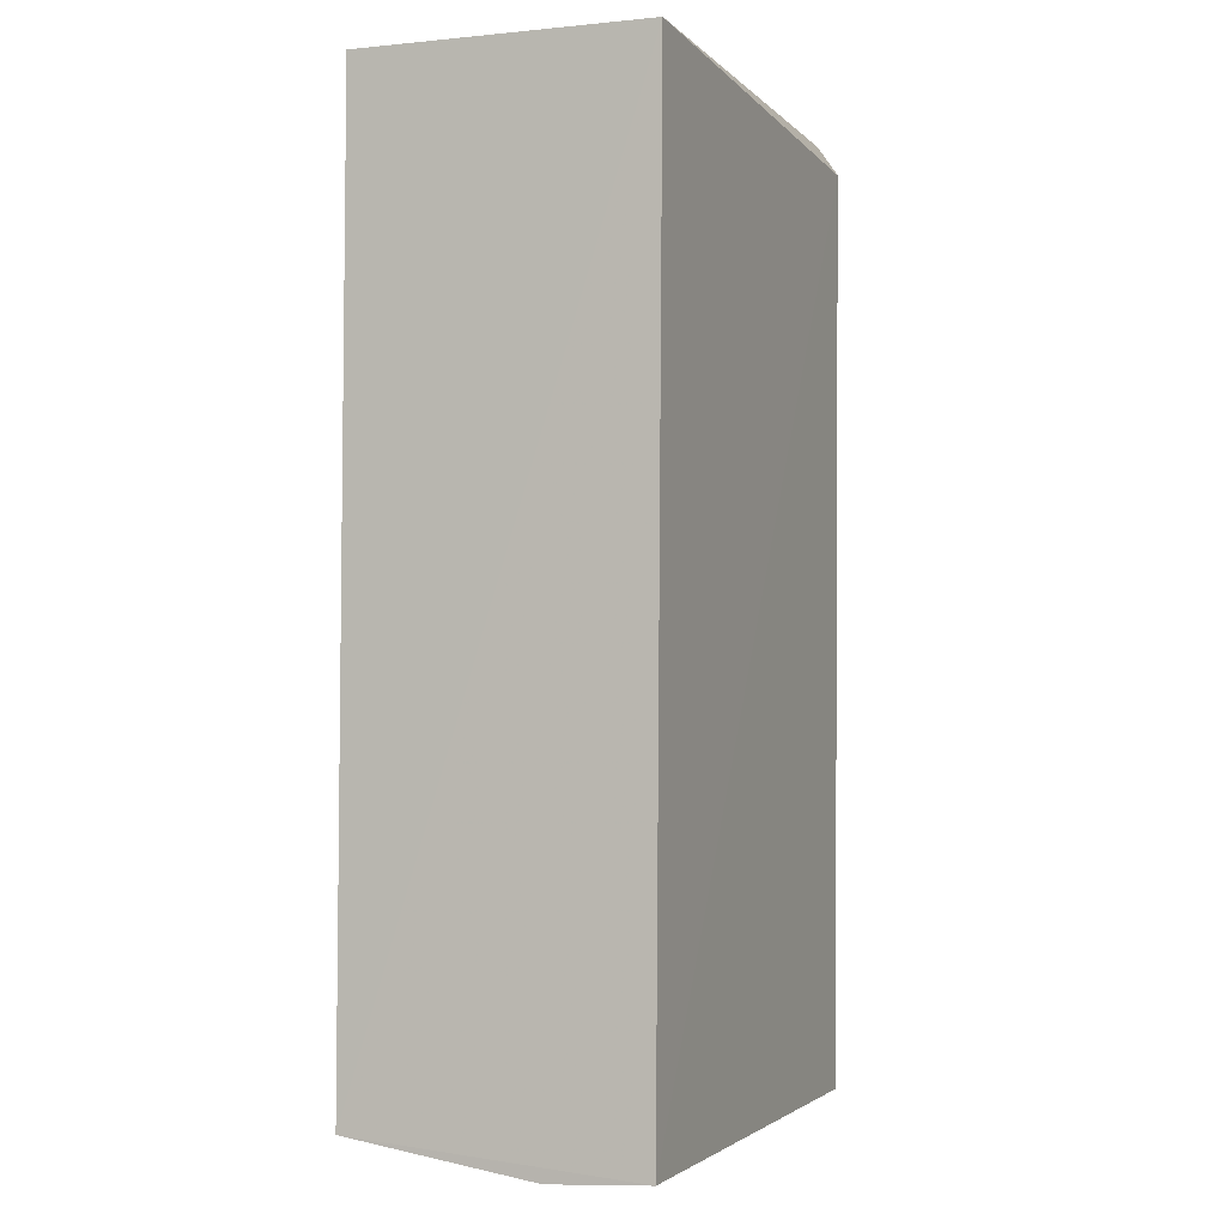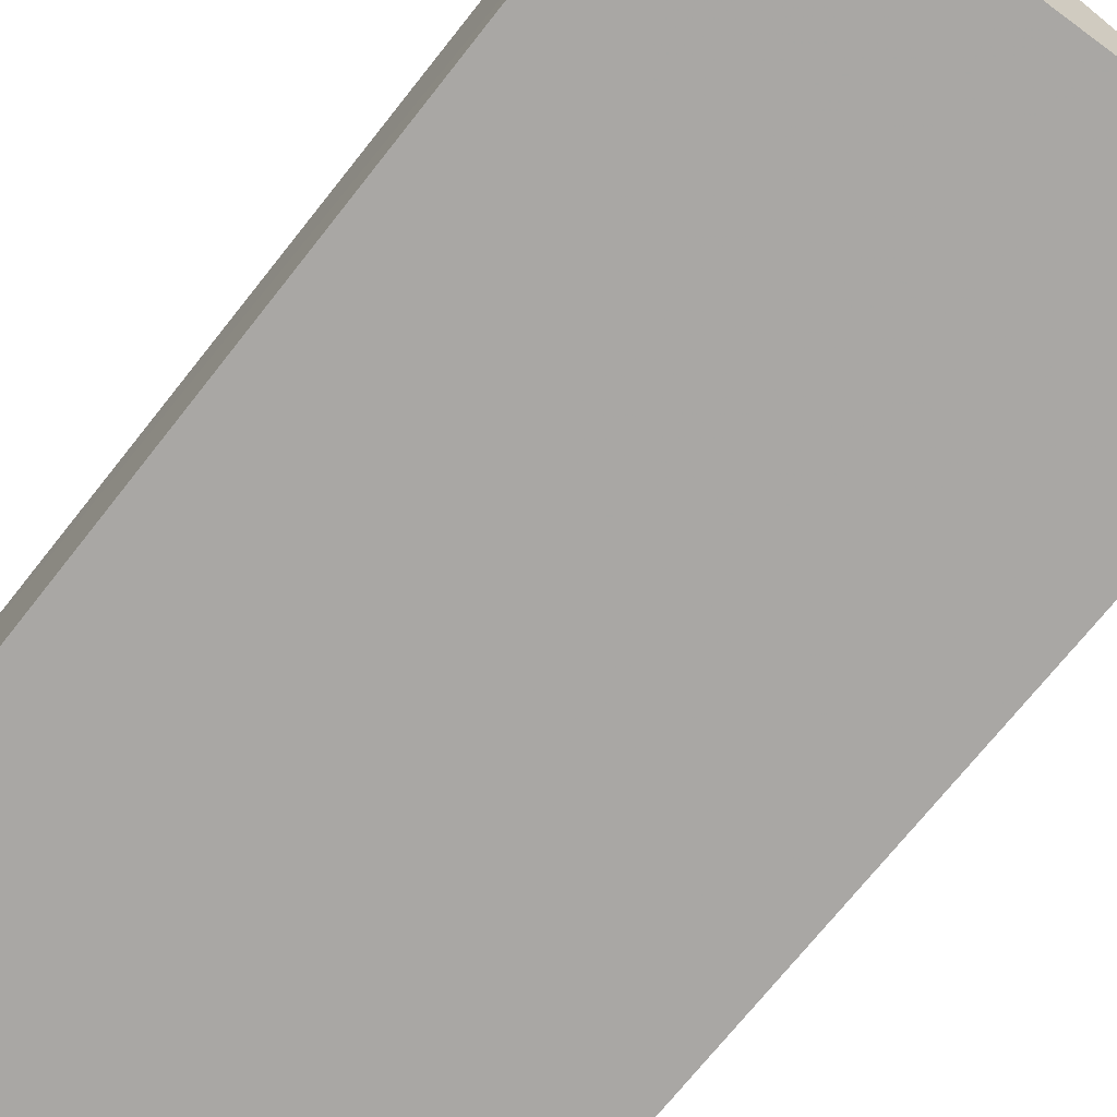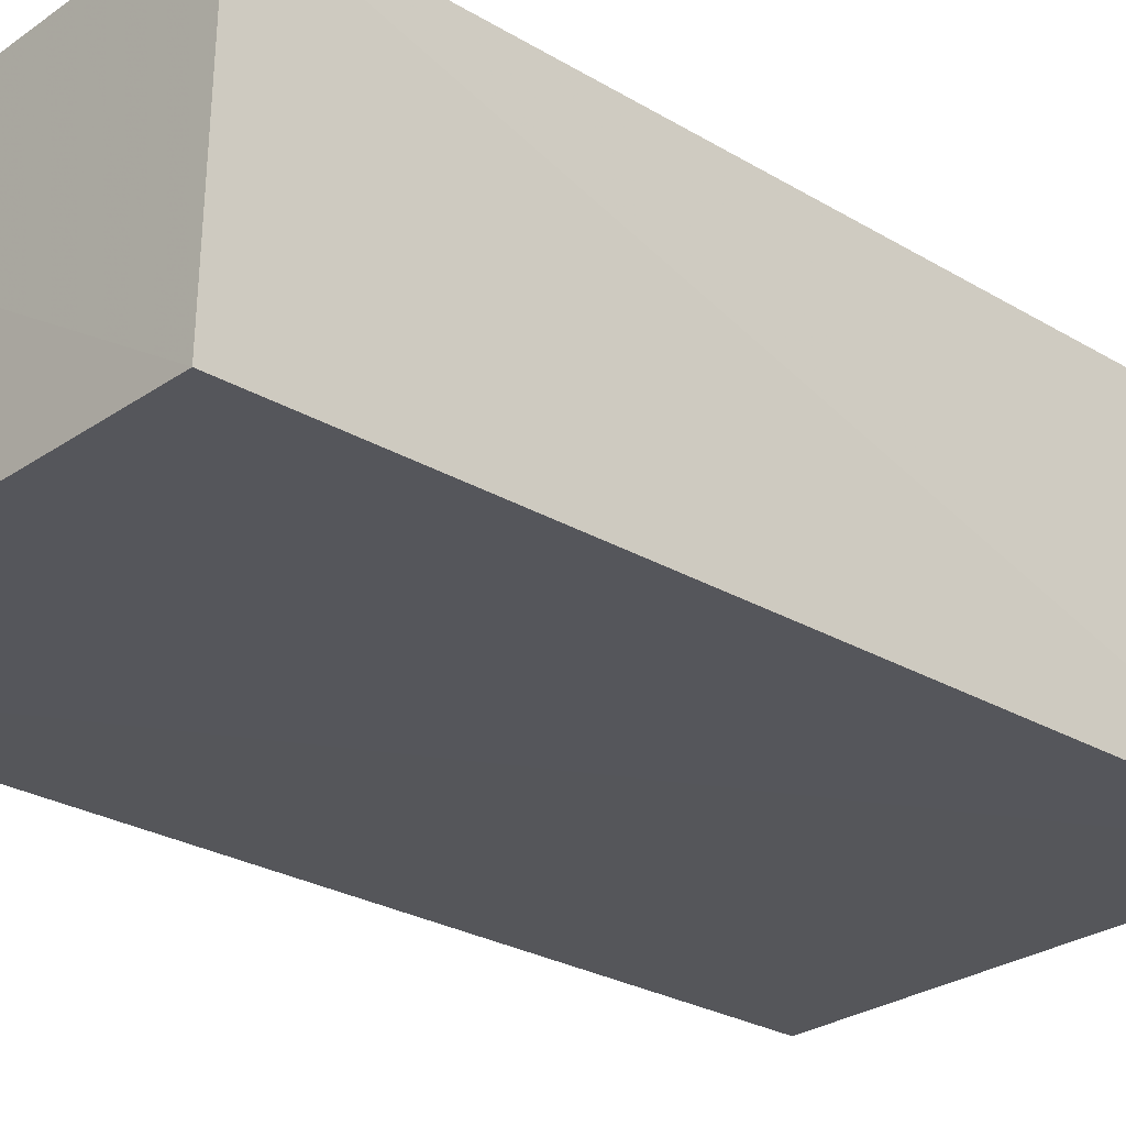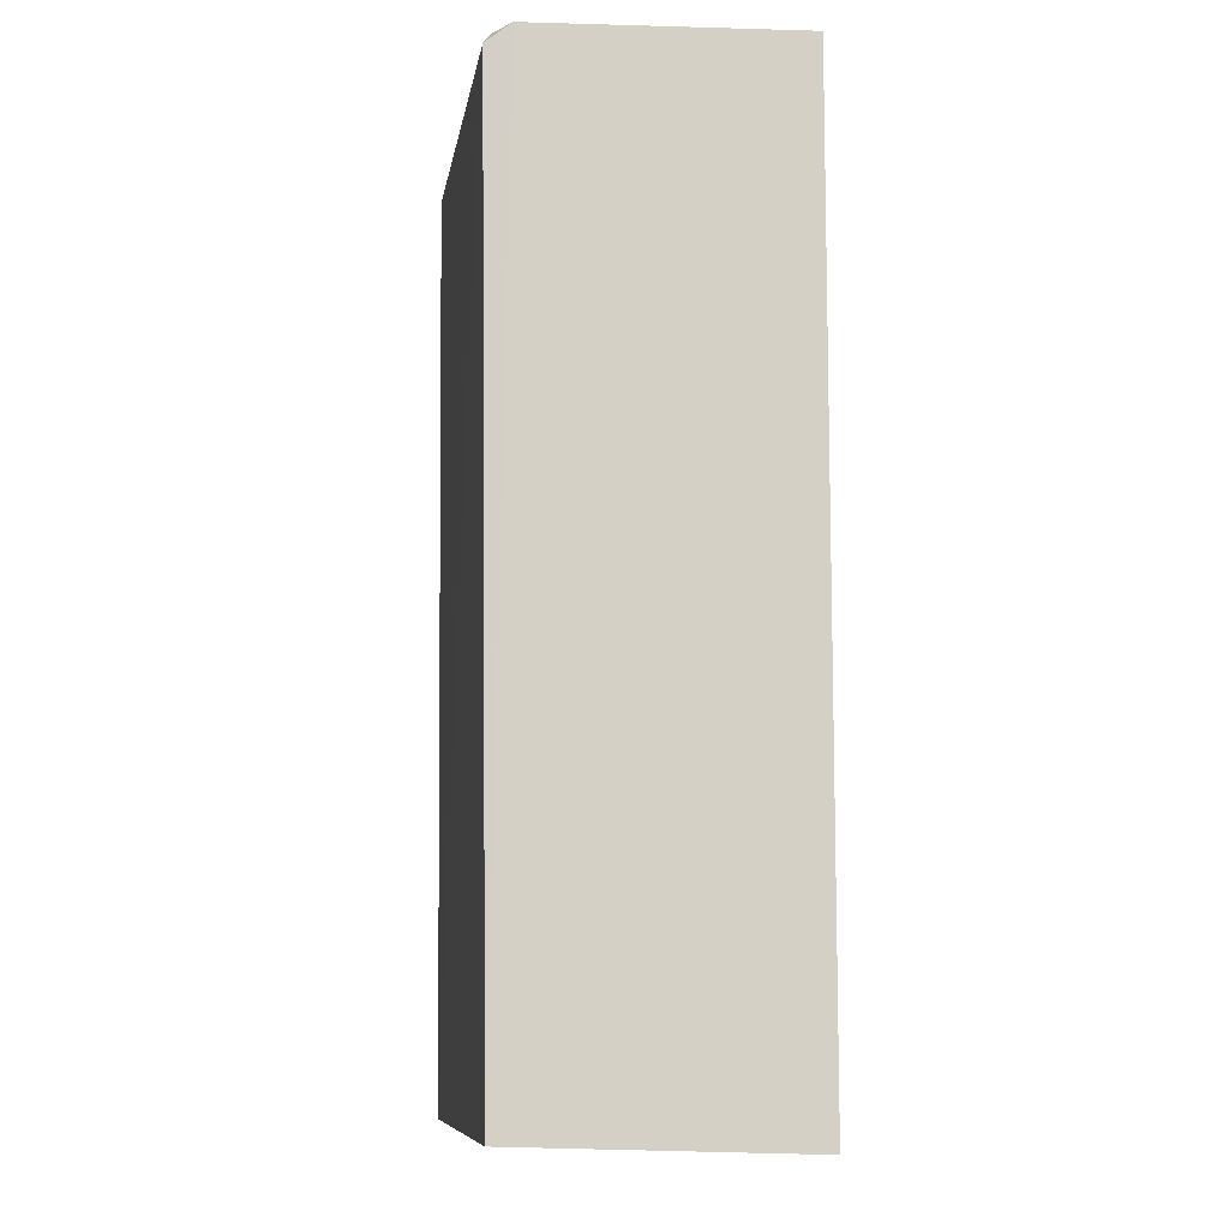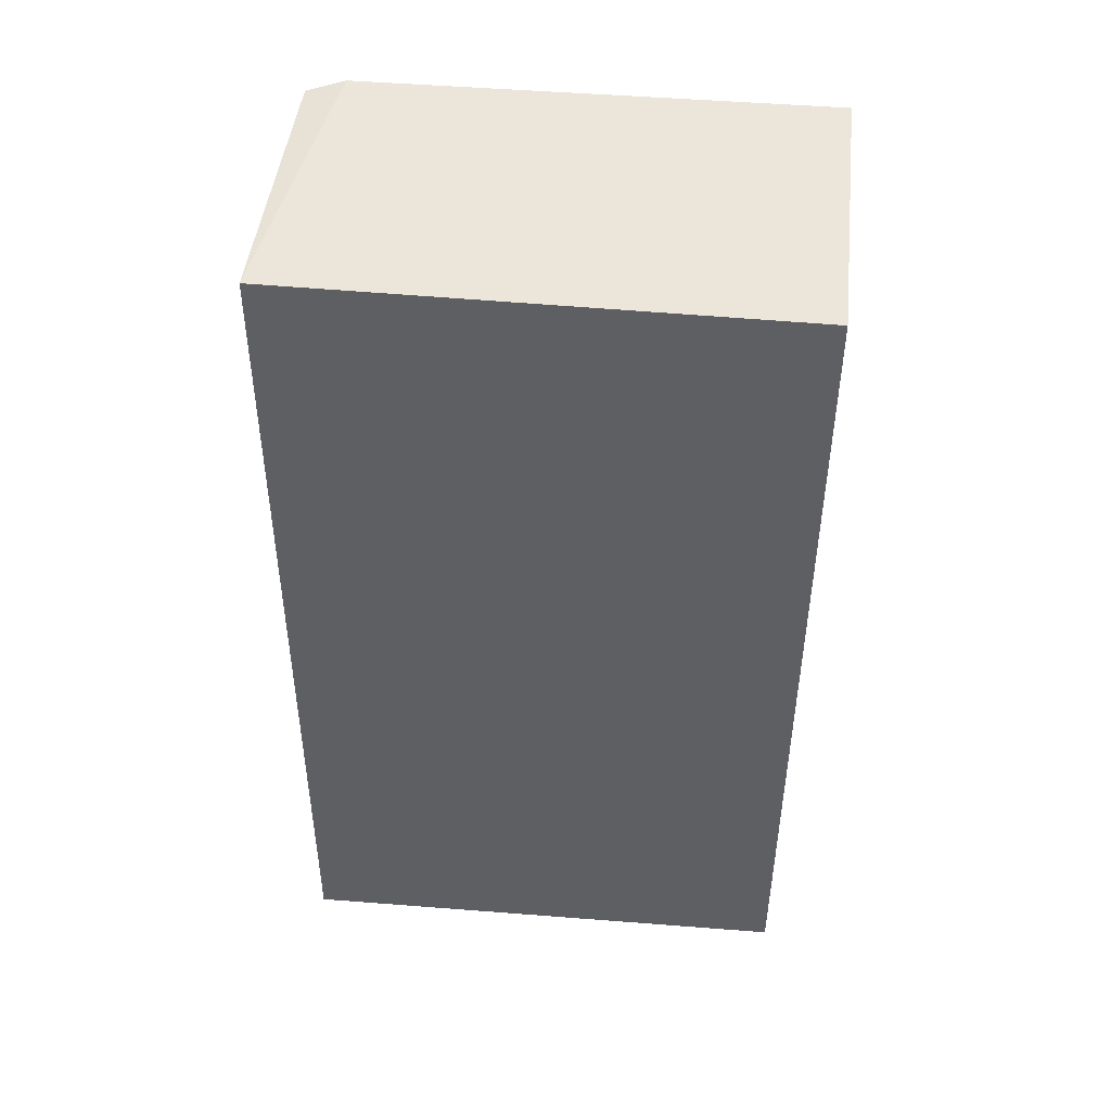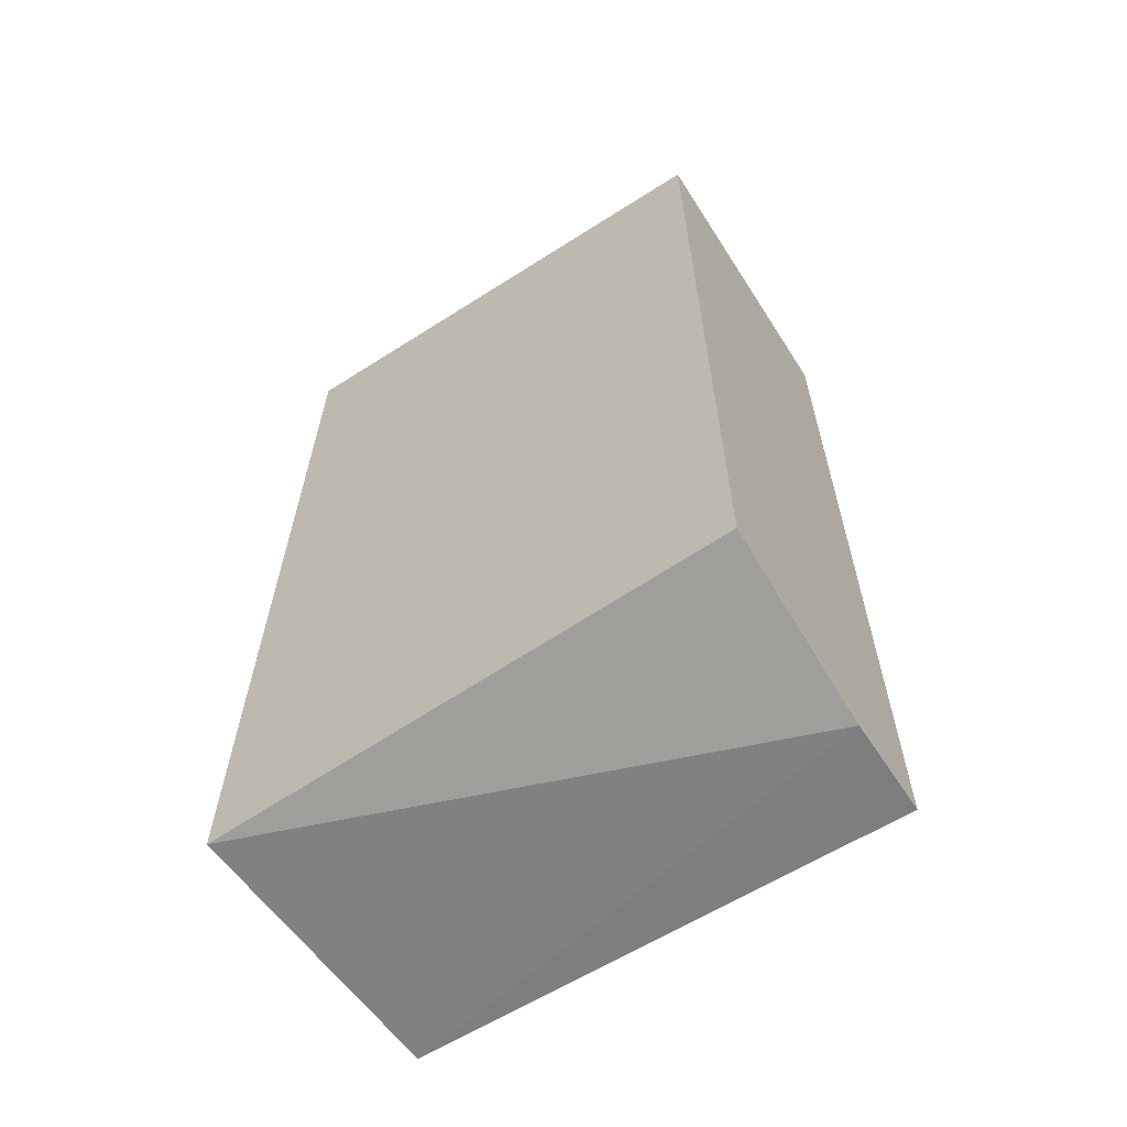
<metadata>
{"format":"obj","ext":"obj","renderer":"f3d","projection":"perspective","resolution":1024,"background":"white","views":[{"elev":-3.2,"azim":-67.6,"up":"+Y"},{"elev":-74.8,"azim":-38.6,"up":"+Z"},{"elev":-26.2,"azim":-133.0,"up":"+Z"},{"elev":-8.5,"azim":81.6,"up":"+Y"},{"elev":49.0,"azim":-173.9,"up":"+Y"},{"elev":-62.8,"azim":-147.1,"up":"+Y"}]}
</metadata>
<code>
v 0.03638 0.03325 0.2092
v 0.03665 -0.02902 0.2086
v 0.03688 0.03497 0.1892
v 0.003107 0.03508 0.1892
v 0.003116 -0.02969 0.2087
v 0.03418 0.0348 0.2085
v 0.03753 -0.02961 0.1893
v 0.03661 0.03453 0.2075
v 0.003154 0.03466 0.2092
v 0.003075 -0.03008 0.202
v 0.002911 -0.02816 0.1891
f 5 2 1
f 6 3 4
f 8 6 1
f 8 3 6
f 8 7 3
f 8 1 2
f 8 2 7
f 9 5 1
f 9 1 6
f 9 6 4
f 10 7 2
f 10 2 5
f 11 4 3
f 11 3 7
f 11 7 10
f 11 9 4
f 11 10 5
f 11 5 9

</code>
